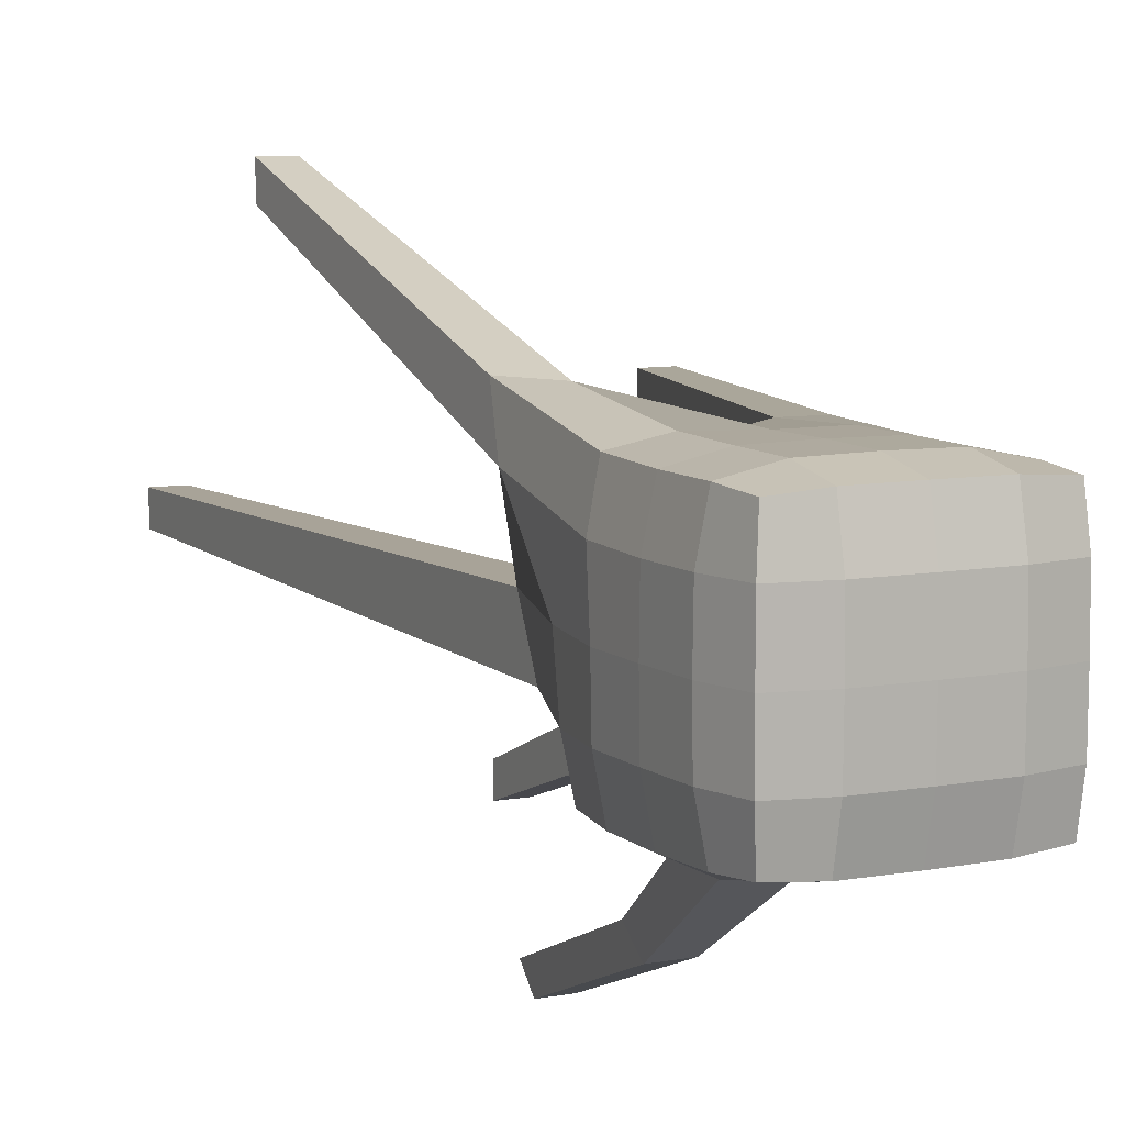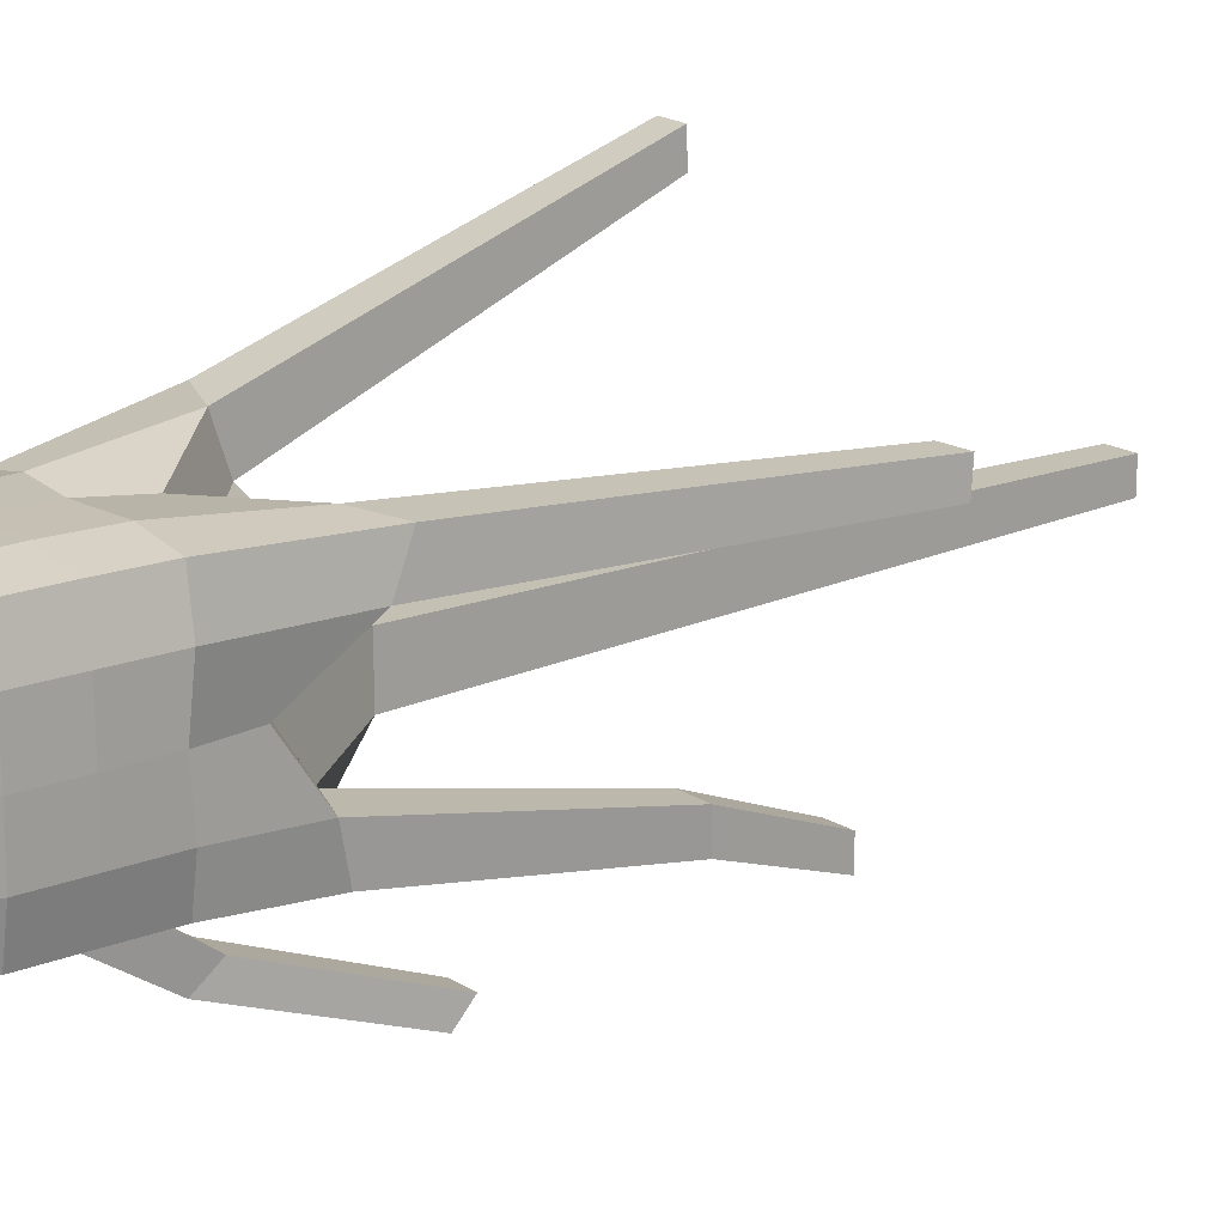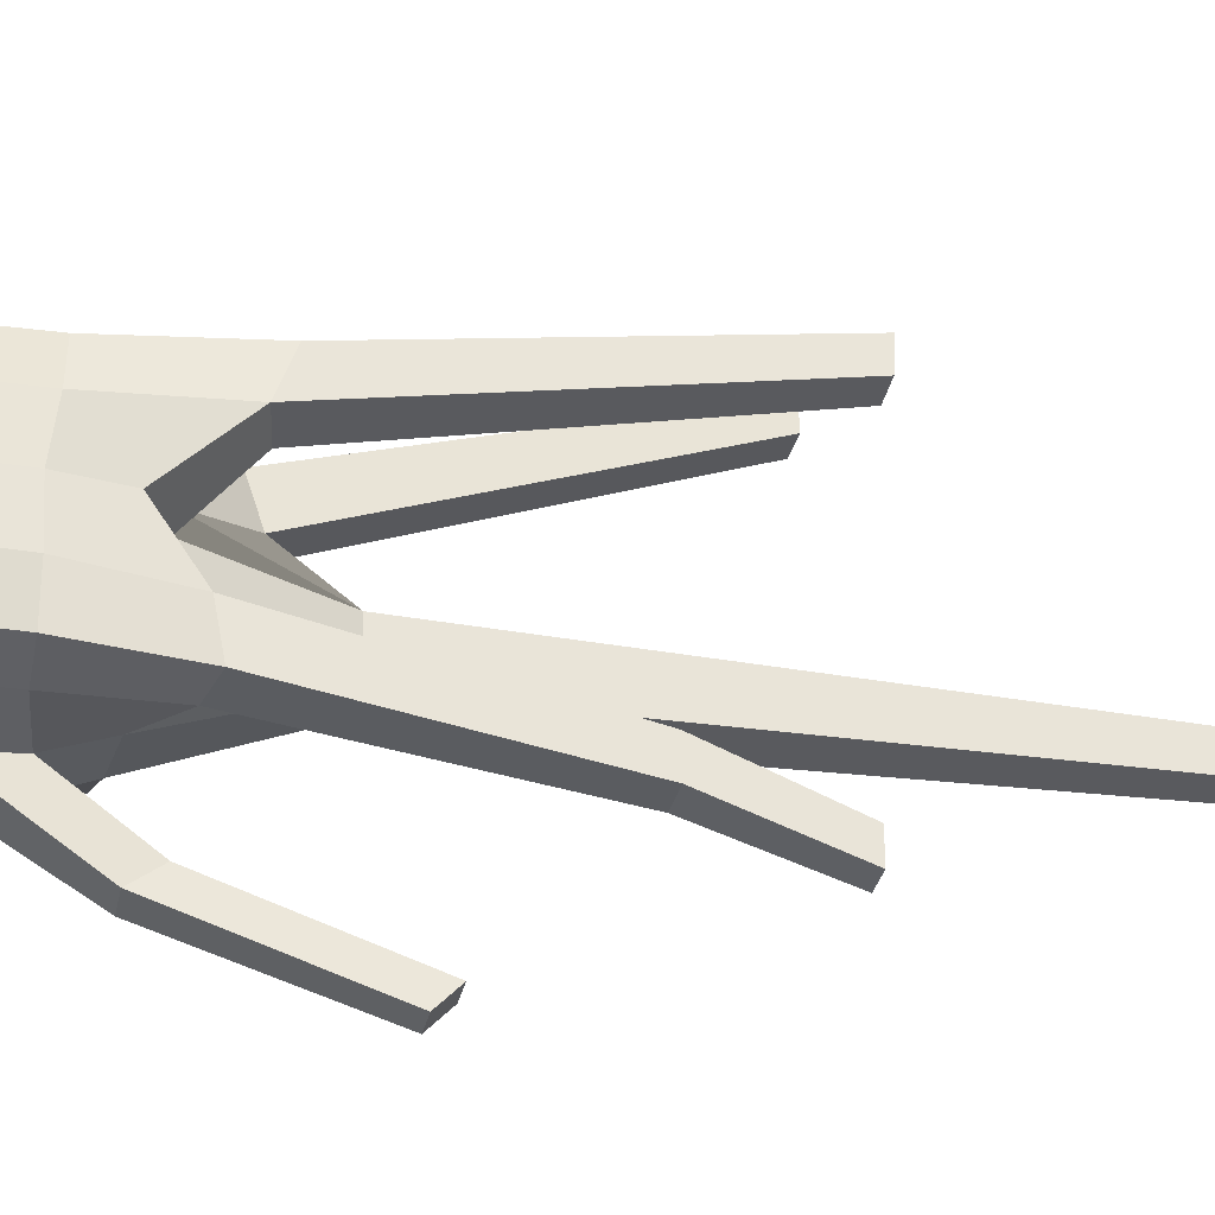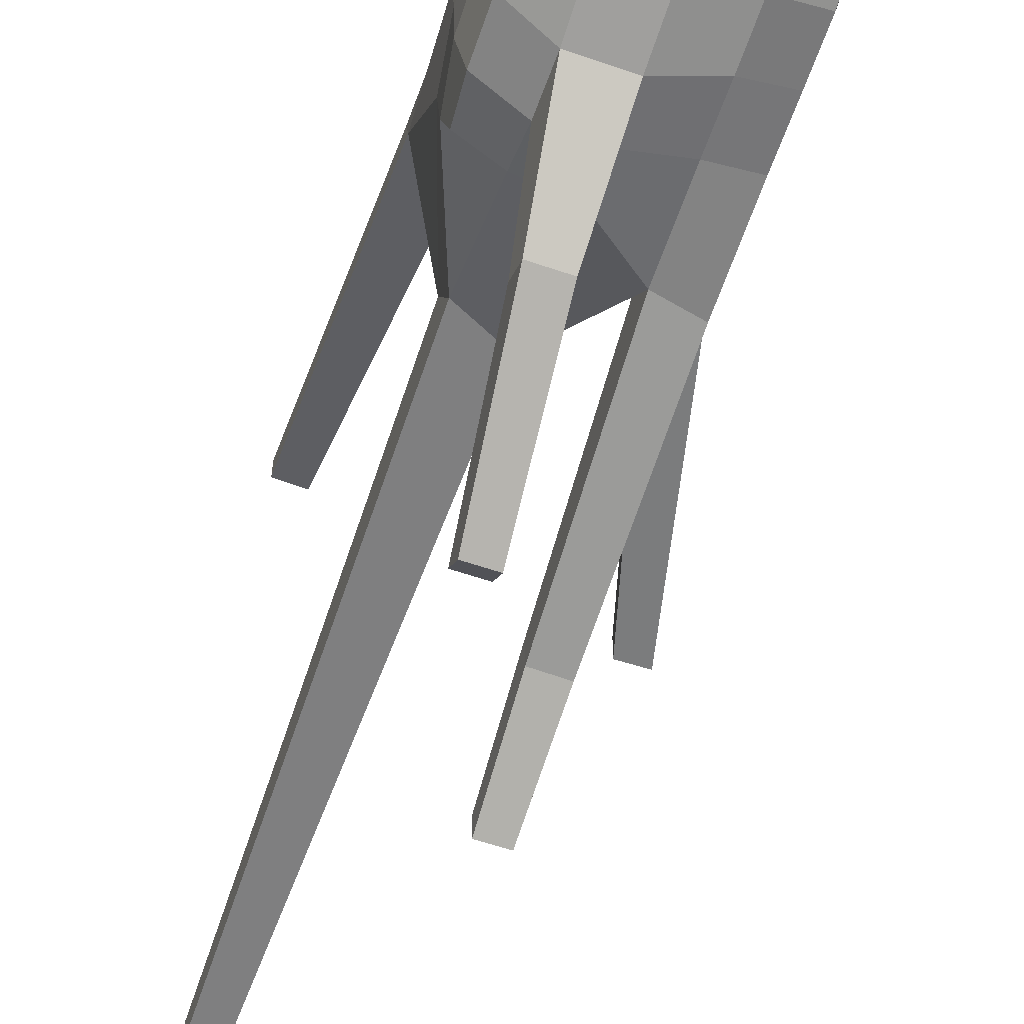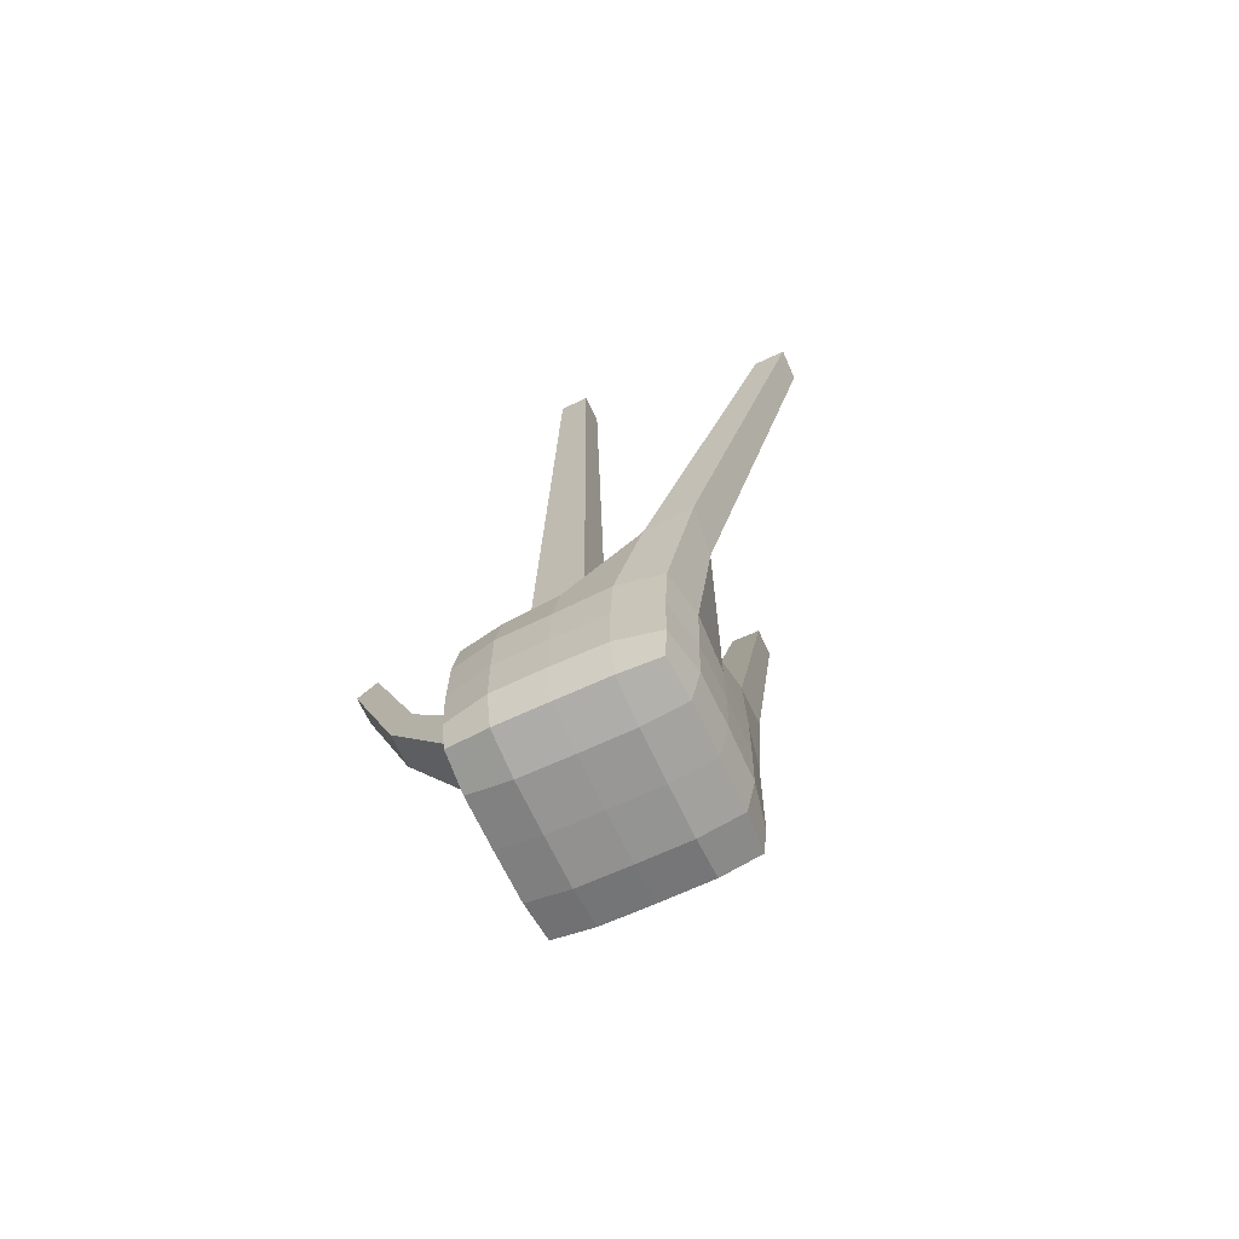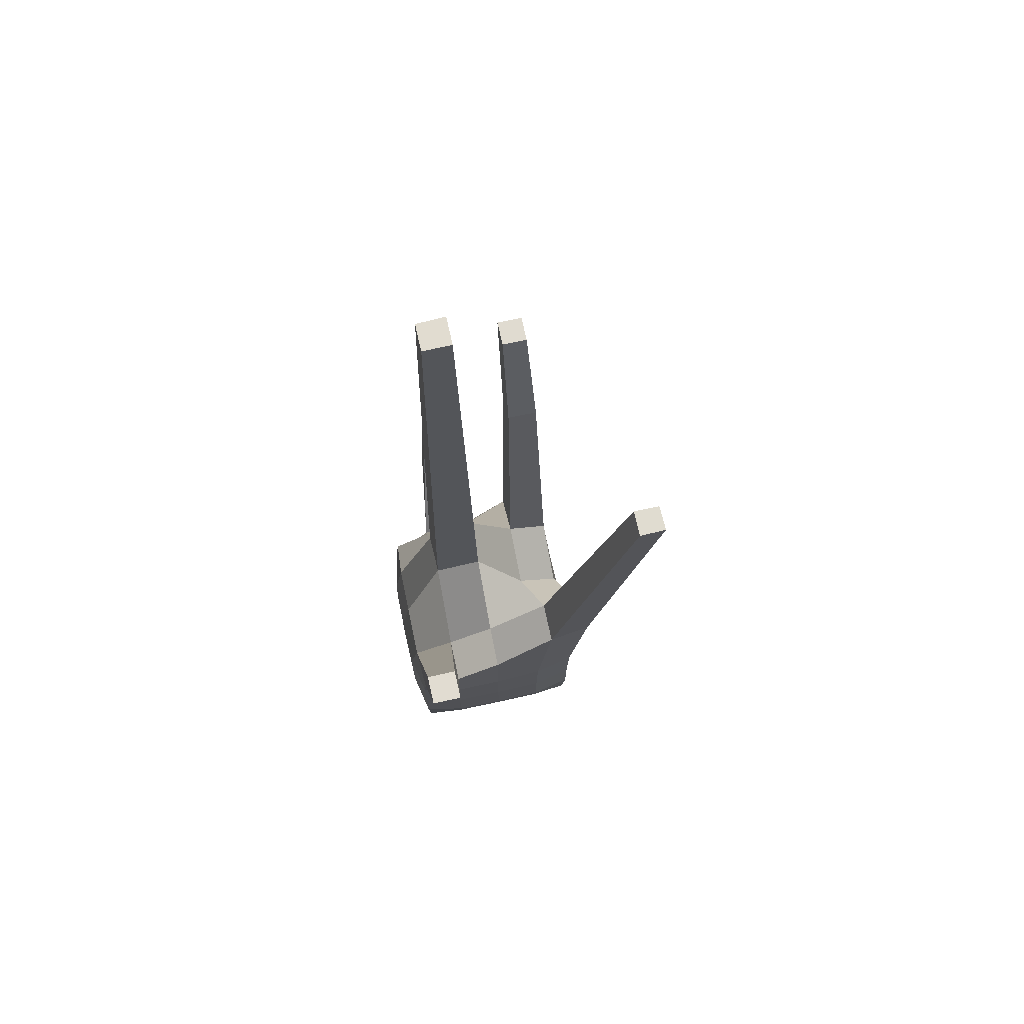
<metadata>
{"format":"obj","ext":"obj","renderer":"f3d","projection":"perspective","resolution":1024,"background":"white","views":[{"elev":8.4,"azim":-27.3,"up":"+Z"},{"elev":17.7,"azim":50.9,"up":"+Z"},{"elev":-32.1,"azim":78.2,"up":"+Z"},{"elev":-60.6,"azim":-19.2,"up":"+Z"},{"elev":-67.2,"azim":-65.1,"up":"+Y"},{"elev":70.1,"azim":-12.4,"up":"+Y"}]}
</metadata>
<code>
o Cube
v 0.2612 -0.2612 -0.2612
v 0.2612 -0.2612 0.2612
v -0.2612 -0.2612 0.2612
v -0.2612 -0.2612 -0.2612
v 0.2693 0.4426 -0.2964
v 0.3321 0.5229 0.2687
v -0.2687 0.5329 0.3572
v -0.2612 0.2635 -0.2614
v 0.2709 -0.2709 0
v 0 -0.2708 -0.271
v 0.2709 0.000504 -0.2711
v -0 -0.2709 0.2709
v 0.2711 0.000653 0.2709
v -0.2709 -0.2709 -0
v -0.2709 0.000678 0.2711
v -0.2708 0.002789 -0.2738
v 0.276 0.3008 -0.001674
v -8e-06 0.316 -0.2747
v 0.004275 0.3073 0.2776
v -0.2712 0.3203 0.005962
v -0.000821 0.04027 -0.3356
v -0.2997 0 -0
v -0 0 0.2997
v 0.2997 0 0
v -0.001966 0.6807 -0.001983
v 0 -0.2997 -0
v 0.2702 -0.2702 0.147
v -0.147 -0.2701 -0.2702
v 0.2708 0.1619 -0.273
v -0.147 -0.2702 0.2702
v 0.2762 0.1692 0.2708
v -0.2702 -0.2702 -0.147
v -0.2708 0.17 0.2784
v -0.2701 0.1492 -0.272
v 0.3261 0.4812 0.1503
v -0.1469 0.2993 -0.272
v -0.1502 0.4901 0.3465
v -0.2701 0.2973 -0.1468
v 0.2702 -0.2702 -0.147
v 0.147 -0.2702 -0.2702
v 0.2702 -0.147 -0.2702
v 0.147 -0.2702 0.2702
v 0.2702 -0.147 0.2702
v -0.2702 -0.2702 0.147
v -0.2702 -0.147 0.2702
v -0.2702 -0.1469 -0.2703
v 0.2751 0.4165 -0.1719
v 0.1499 0.417 -0.2971
v 0.2019 0.4814 0.2747
v -0.2745 0.4904 0.2223
v -0.1456 0.04027 -0.3339
v 0.1477 0.003128 -0.3005
v -0.000821 0.1815 -0.3229
v -2.5e-05 -0.1449 -0.3005
v -0.2976 7.5e-05 -0.1478
v -0.2976 0.000538 0.1479
v -0.2976 -0.1477 -0
v -0.2976 0.1498 0.000356
v -0.1477 0.000538 0.2978
v 0.1479 0.000518 0.2976
v -0 -0.1477 0.2976
v 0.000255 0.1498 0.298
v 0.2977 0.000518 0.1477
v 0.2976 0.000338 -0.1478
v 0.2976 -0.1477 0
v 0.2979 0.1494 -9.7e-05
v 0.004182 0.3636 0.1538
v -0.002127 0.6818 -0.1475
v 0.1521 0.3571 -0.001732
v -0.1461 0.6869 0.002629
v -0.1477 -0.2976 -0
v 0.1477 -0.2976 -0
v 0 -0.2976 -0.1477
v 0 -0.2976 0.1477
v 0.1477 -0.2955 0.1477
v 0.1477 -0.2955 -0.1477
v -0.1477 -0.2955 -0.1477
v -0.1467 0.6139 -0.1466
v 0.1503 0.4595 -0.1719
v 0.2015 0.5005 0.1508
v 0.2959 0.1593 -0.1495
v 0.2955 -0.1477 -0.1477
v 0.2955 -0.1477 0.1477
v 0.1521 0.1652 0.2959
v 0.1477 -0.1477 0.2955
v -0.1477 -0.1477 0.2955
v -0.2959 0.1659 0.1538
v -0.2955 -0.1477 0.1477
v -0.2955 -0.1477 -0.1477
v 0.1477 -0.1475 -0.2957
v 0.1478 0.1616 -0.2995
v -0.1456 0.1808 -0.3212
v -0.1476 -0.1449 -0.2984
v -0.2955 0.1485 -0.1477
v -0.1478 0.1659 0.3019
v 0.3002 0.1652 0.1478
v -0.1505 0.5319 0.2215
v -0.1477 -0.2955 0.1477
v 0.2703 1.137 -0.4156
v 0.2707 1.135 -0.3222
v 0.1774 1.135 -0.4156
v 0.1774 1.137 -0.3222
v 0.2643 1.45 -0.5233
v 0.2643 1.449 -0.4447
v 0.1857 1.449 -0.5233
v 0.1857 1.45 -0.4447
v 0.5466 1.414 0.1828
v 0.5474 1.418 0.2641
v 0.4647 1.414 0.2647
v 0.4647 1.415 0.1828
v -0.1828 1.458 0.658
v -0.2641 1.463 0.6593
v -0.2647 1.458 0.5761
v -0.1828 1.461 0.576
v -0.1498 0.3511 -0.1498
v -0.15 0.3064 -0.15
v -0.03294 2.404 -0.117
v -0.03294 2.404 -0.03294
v -0.117 2.404 -0.03275
v -0.117 2.397 -0.117
v -0.01434 0.3314 -0.5318
v -0.1093 0.3314 -0.5317
v -0.01434 0.4025 -0.4783
v -0.1093 0.4025 -0.4782
v 0.02112 0.8029 -0.7084
v -0.05756 0.8029 -0.7084
v 0.02112 0.8563 -0.6519
v -0.05756 0.8563 -0.6519
f 98 30 3 44
f 97 50 113 114
f 96 35 6 31
f 95 37 7 33
f 94 38 8 34
f 93 28 4 46
f 92 51 16 34
f 91 52 21 53
f 90 40 10 54
f 89 55 16 46
f 88 56 22 57
f 87 50 20 58
f 86 59 15 45
f 85 60 23 61
f 84 49 19 62
f 83 63 13 43
f 82 64 24 65
f 81 47 17 66
f 80 67 19 49
f 79 68 25 69
f 78 38 20 70
f 77 71 14 32
f 76 72 26 73
f 75 42 12 74
f 72 75 74 26
f 9 27 75 72
f 27 2 42 75
f 40 76 73 10
f 1 39 76 40
f 39 9 72 76
f 28 77 32 4
f 10 73 77 28
f 73 26 71 77
f 68 78 120 117
f 18 36 78 68
f 36 8 38 78
f 47 79 69 17
f 47 5 99 100
f 48 18 68 79
f 6 35 107 108
f 17 69 80 35
f 69 25 67 80
f 64 81 66 24
f 11 29 81 64
f 29 5 47 81
f 39 82 65 9
f 1 41 82 39
f 41 11 64 82
f 27 83 43 2
f 9 65 83 27
f 65 24 63 83
f 60 84 62 23
f 13 31 84 60
f 31 6 49 84
f 42 85 61 12
f 2 43 85 42
f 43 13 60 85
f 30 86 45 3
f 12 61 86 30
f 61 23 59 86
f 56 87 58 22
f 15 33 87 56
f 33 7 50 87
f 44 88 57 14
f 3 45 88 44
f 45 15 56 88
f 32 89 46 4
f 14 57 89 32
f 57 22 55 89
f 52 90 54 21
f 11 41 90 52
f 41 1 40 90
f 48 91 53 18
f 5 29 91 48
f 29 11 52 91
f 36 92 34 8
f 18 53 92 36
f 92 53 123 124
f 51 93 46 16
f 21 54 93 51
f 54 10 28 93
f 55 94 34 16
f 22 58 94 55
f 58 20 38 94
f 59 95 33 15
f 23 62 95 59
f 62 19 37 95
f 63 96 31 13
f 24 66 96 63
f 66 17 35 96
f 67 97 37 19
f 25 70 97 67
f 70 20 50 97
f 71 98 44 14
f 26 74 98 71
f 74 12 30 98
f 101 102 106 105
f 5 48 101 99
f 48 79 102 101
f 79 47 100 102
f 104 103 105 106
f 100 99 103 104
f 102 100 104 106
f 99 101 105 103
f 107 110 109 108
f 35 80 110 107
f 80 49 109 110
f 49 6 108 109
f 114 113 112 111
f 50 7 112 113
f 7 37 111 112
f 37 97 114 111
f 117 120 119 118
f 78 70 119 120
f 70 25 118 119
f 25 68 117 118
f 124 123 127 128
f 53 21 121 123
f 21 51 122 121
f 51 92 124 122
f 127 125 126 128
f 121 122 126 125
f 122 124 128 126
f 123 121 125 127
l 78 115
l 115 116

</code>
